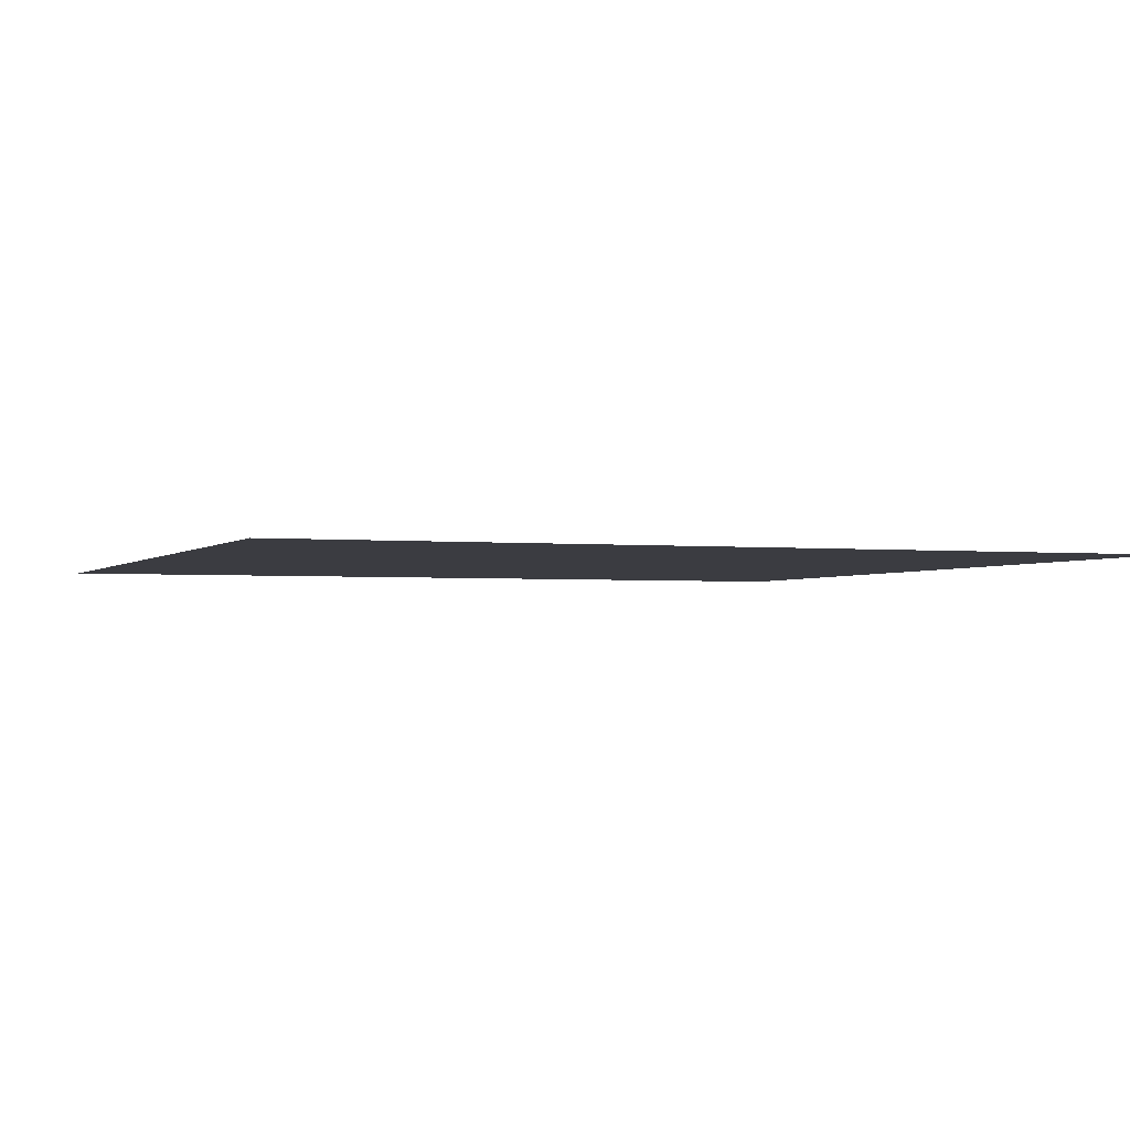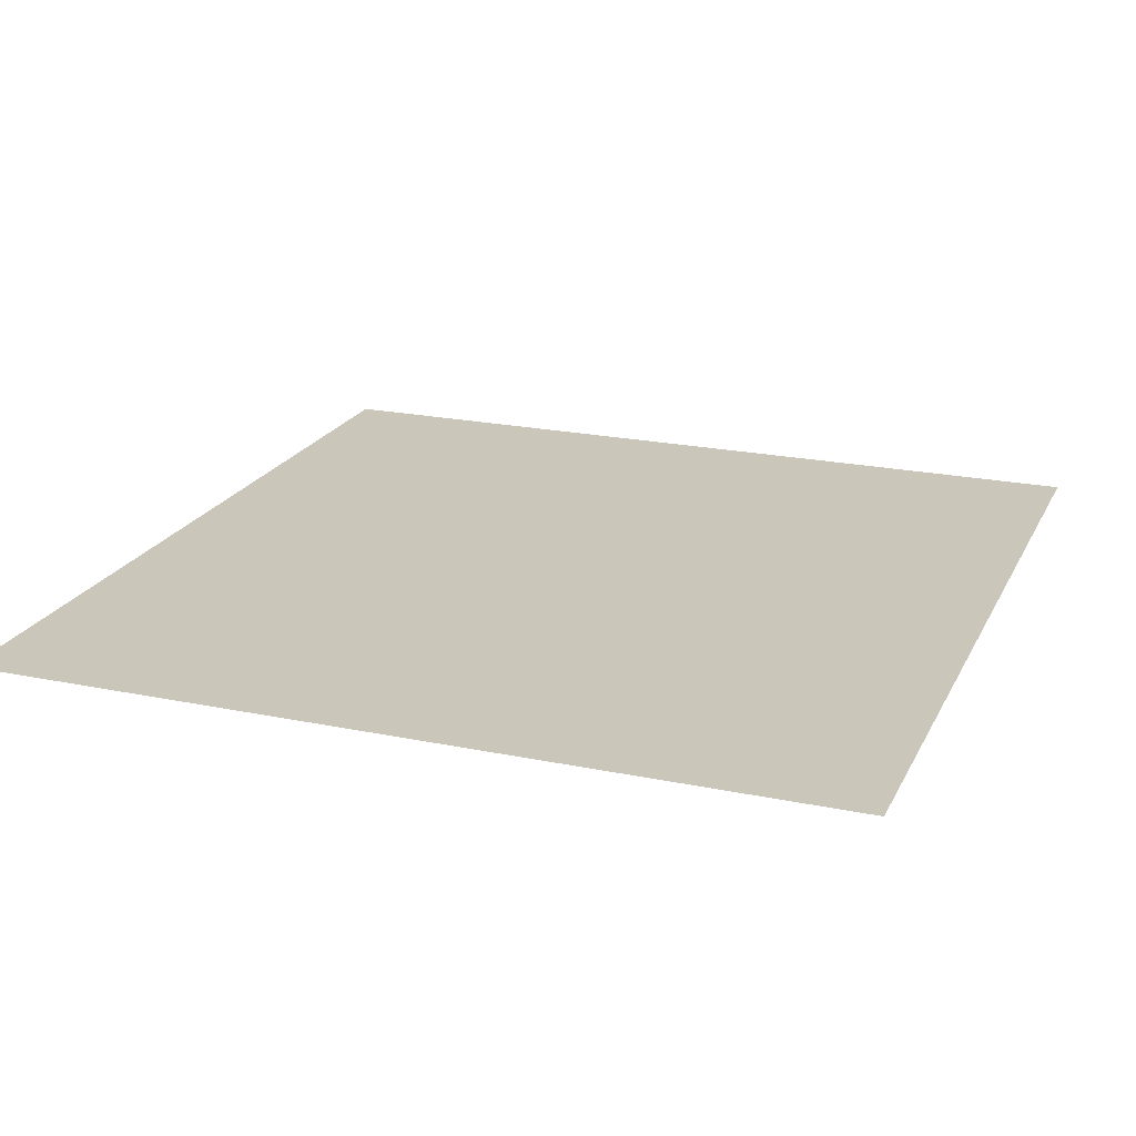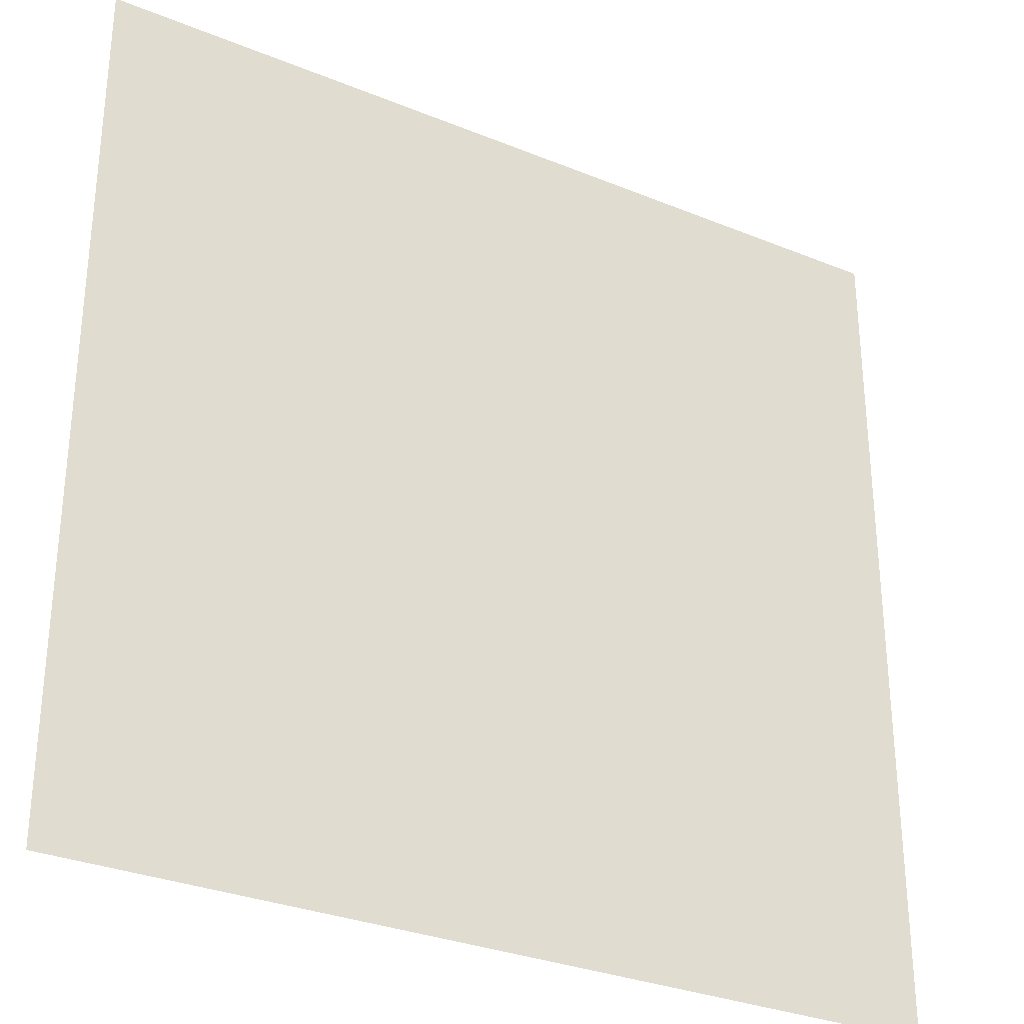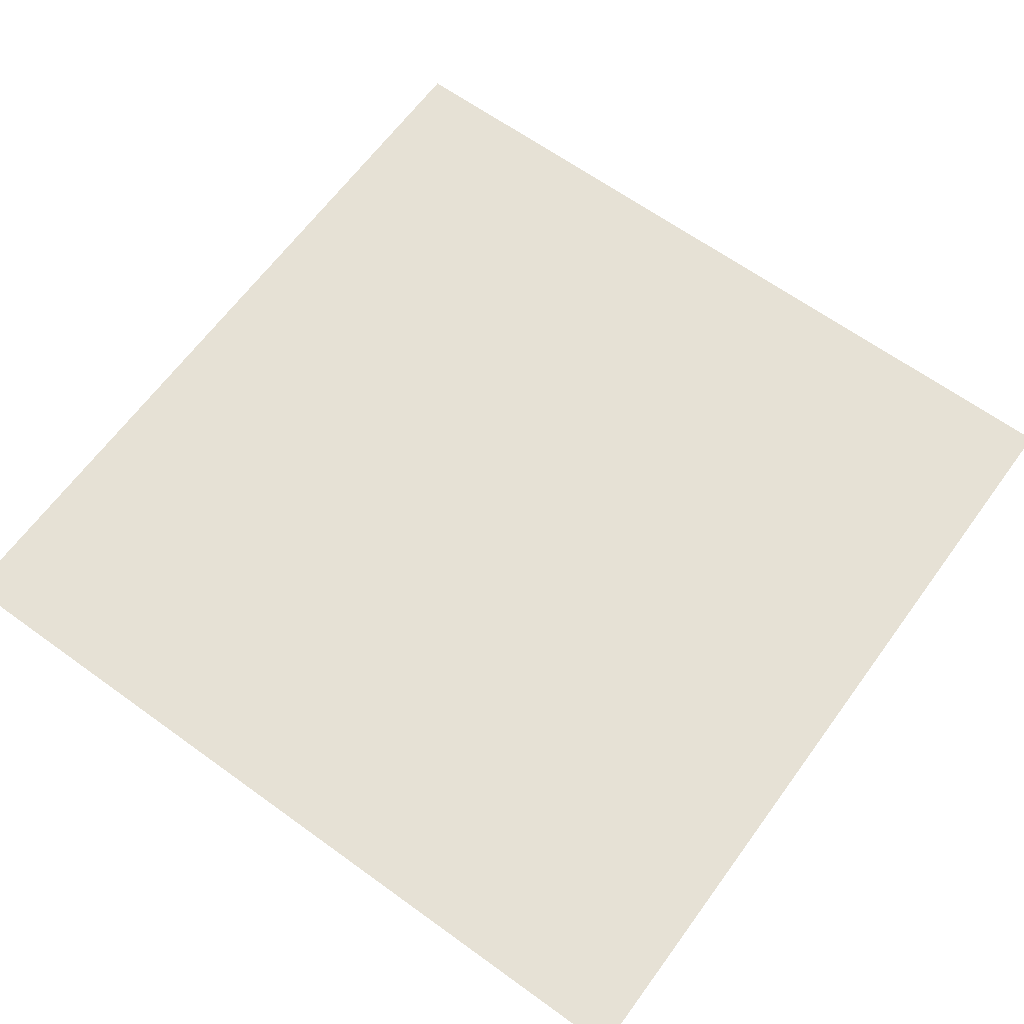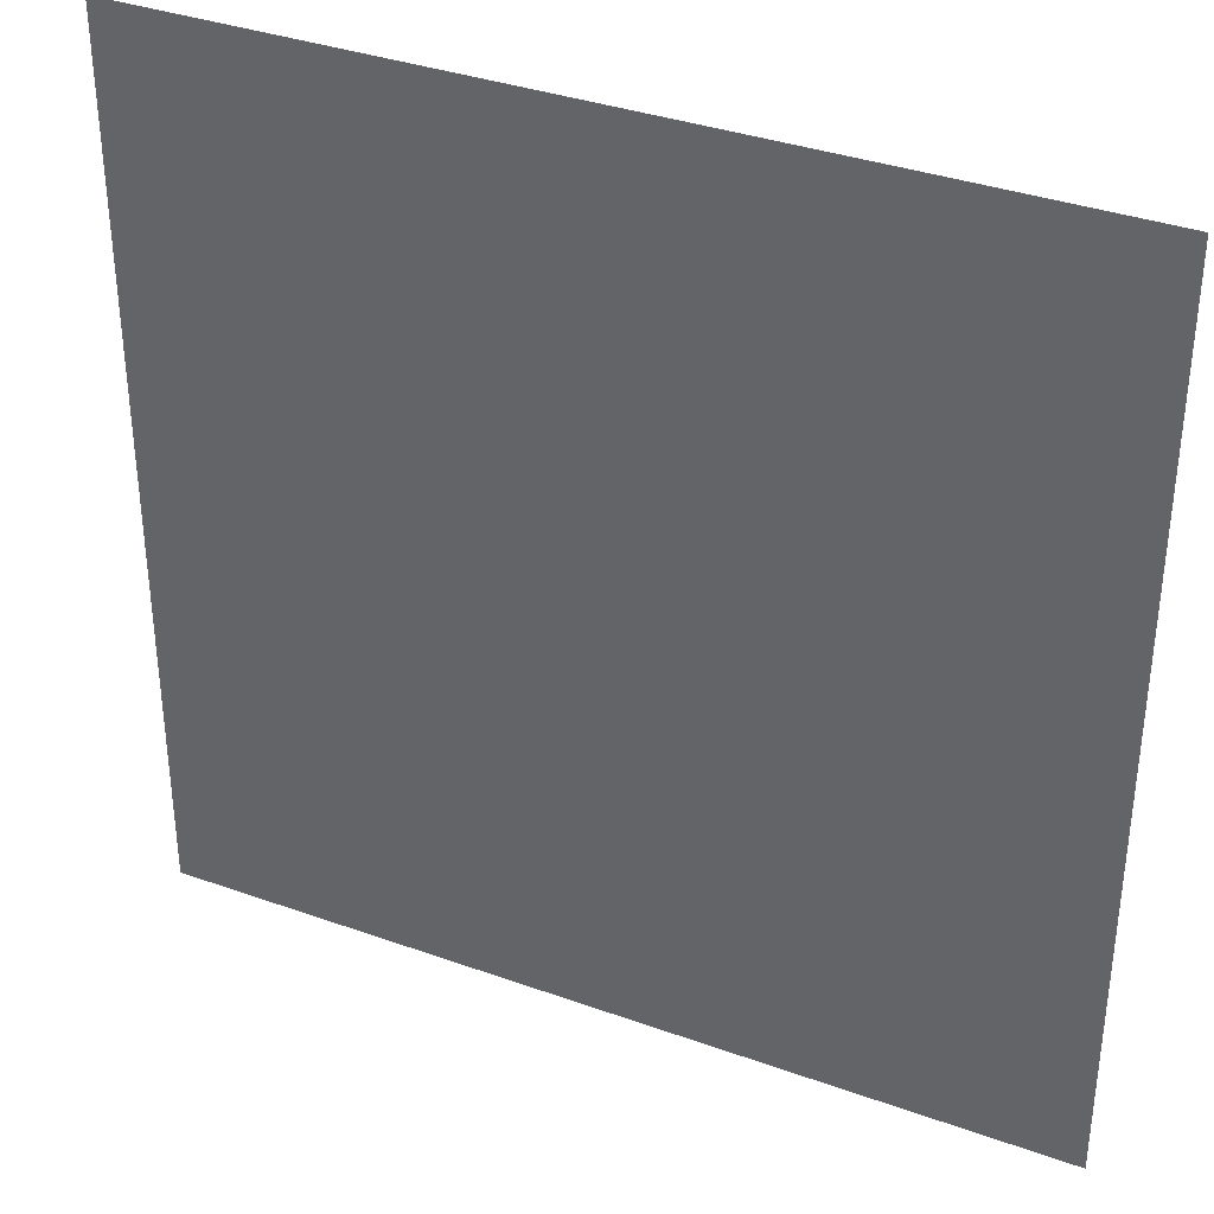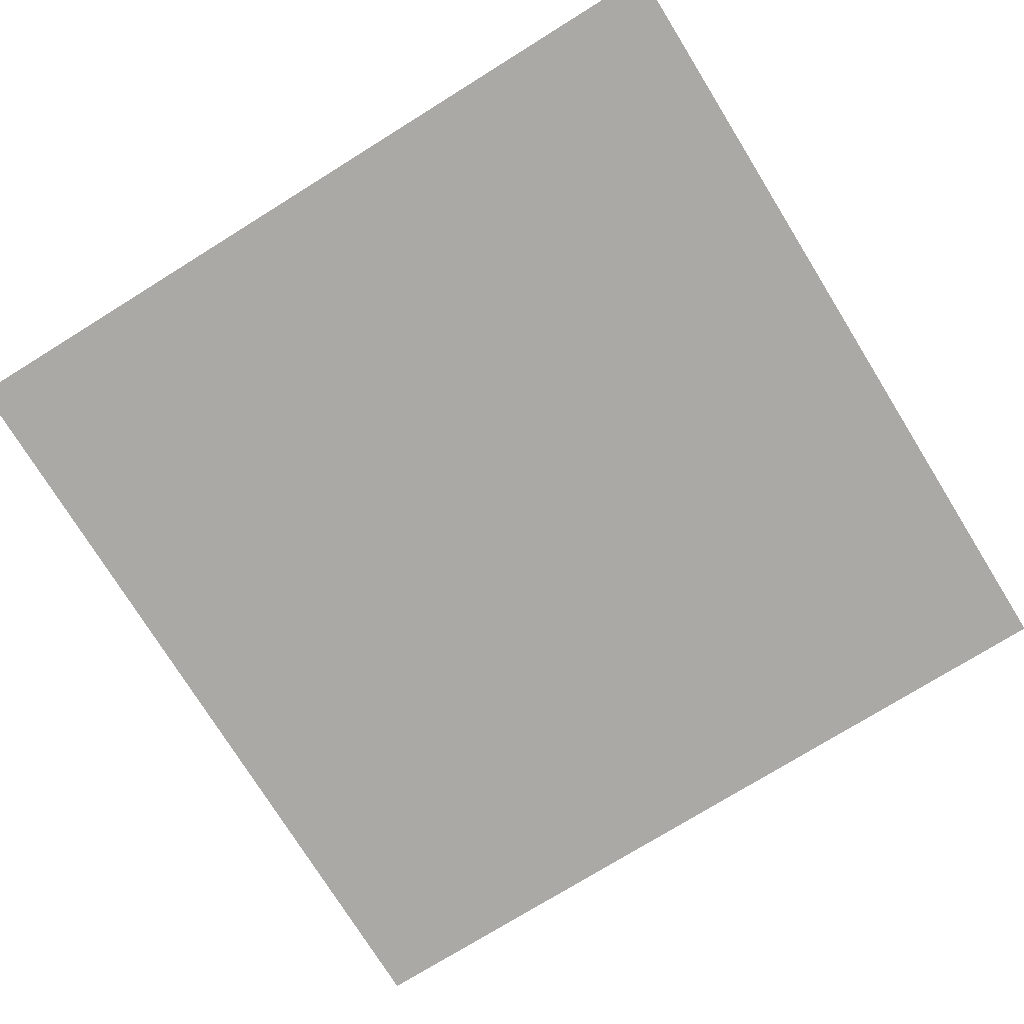
<metadata>
{"format":"obj","ext":"obj","renderer":"f3d","projection":"perspective","resolution":1024,"background":"white","views":[{"elev":-2.2,"azim":-110.9,"up":"+Y"},{"elev":21.1,"azim":-69.6,"up":"+Y"},{"elev":-30.8,"azim":149.6,"up":"+Z"},{"elev":64.4,"azim":36.1,"up":"+Y"},{"elev":35.7,"azim":-154.7,"up":"+Z"},{"elev":-75.6,"azim":-58.2,"up":"+Y"}]}
</metadata>
<code>
o ceiling-default-4x4_Plane.003
v 8 8 0
v 8 8 -8
v 0 8 0
v 0 8 -8
f 1 3 4 2

</code>
